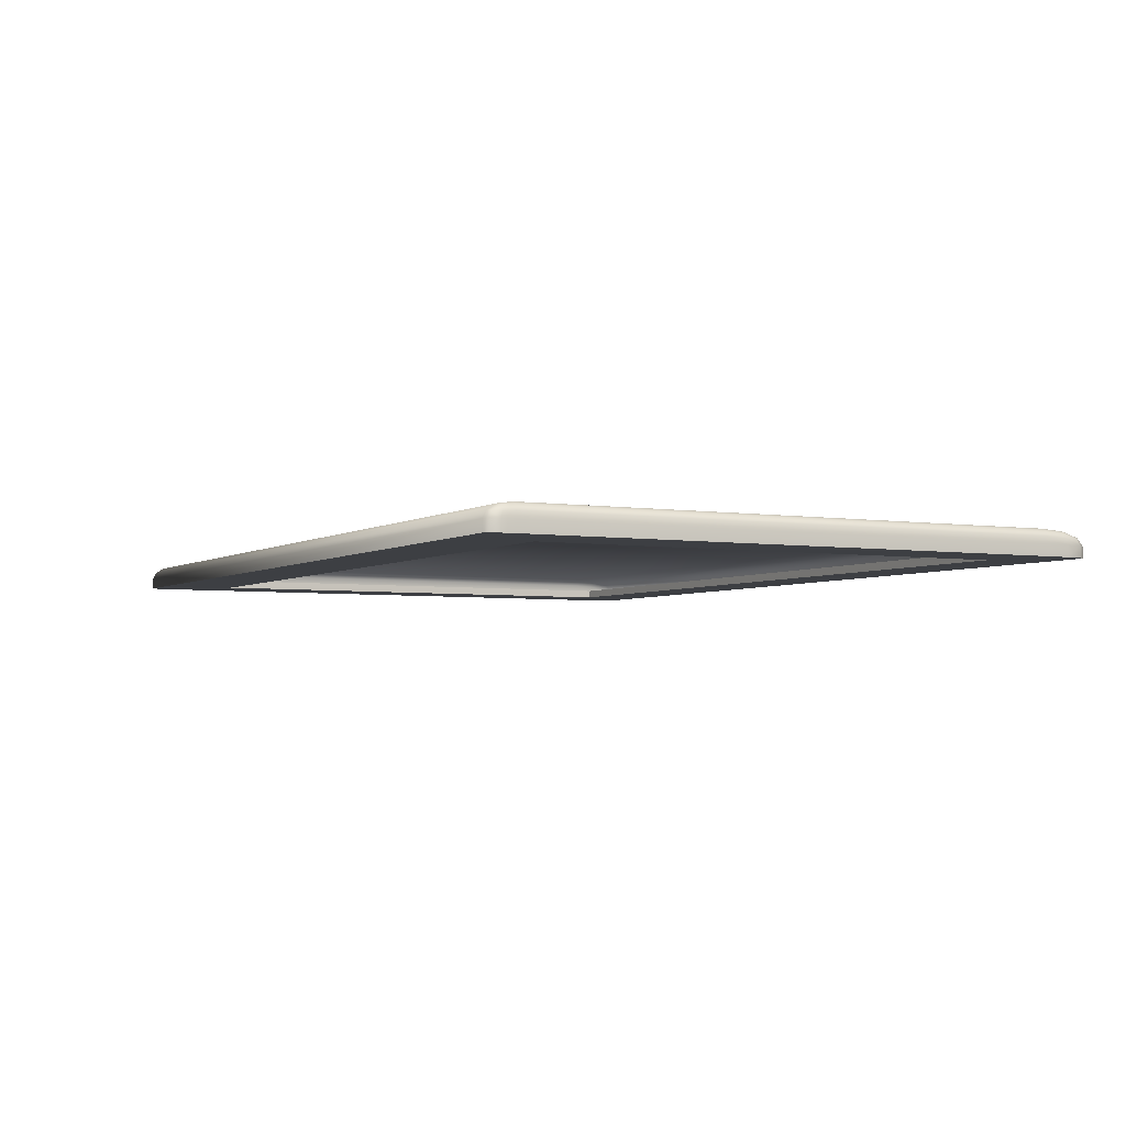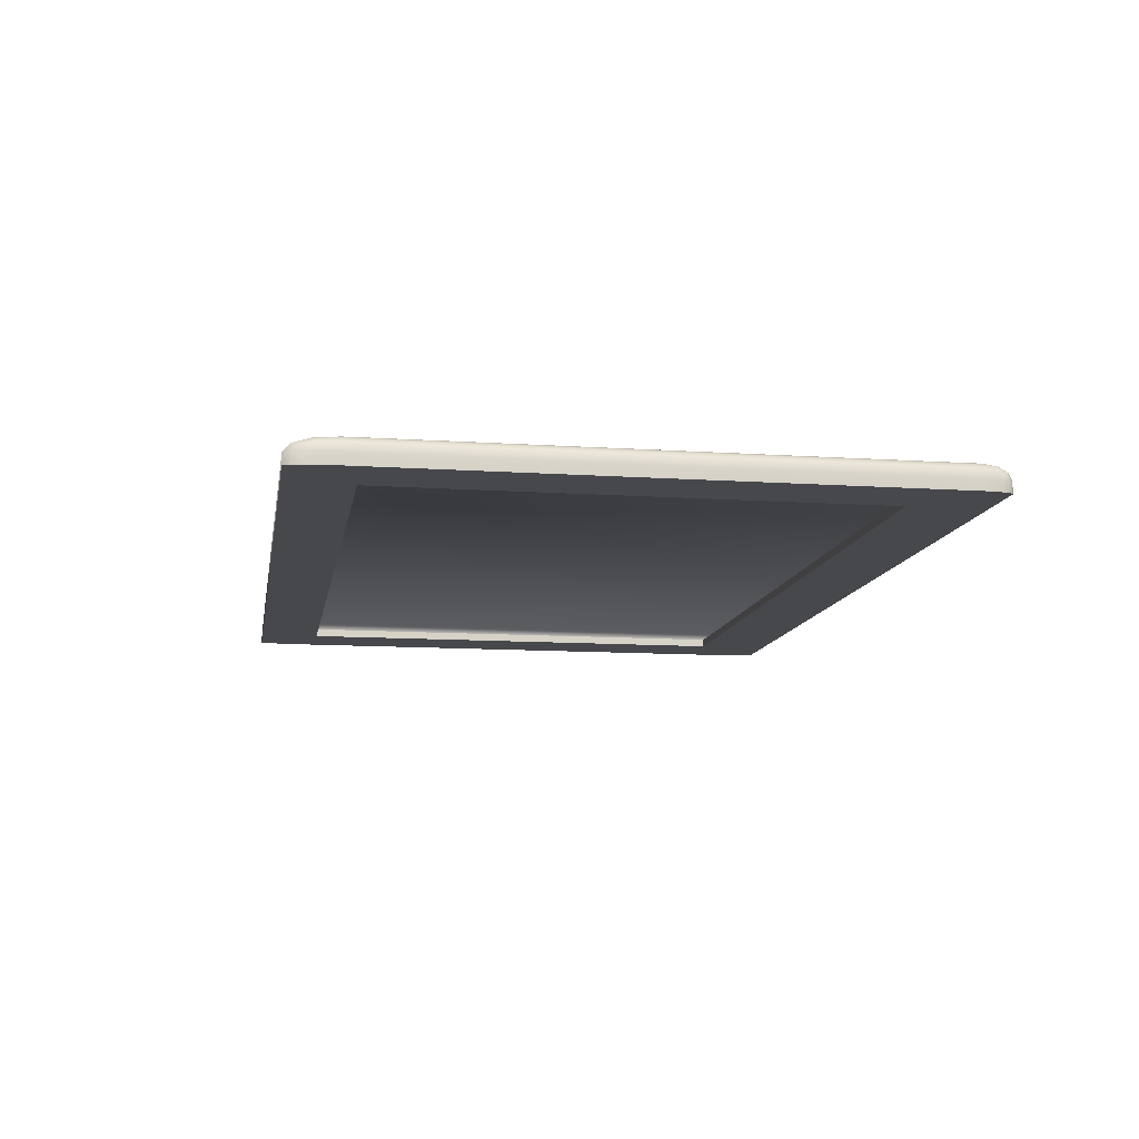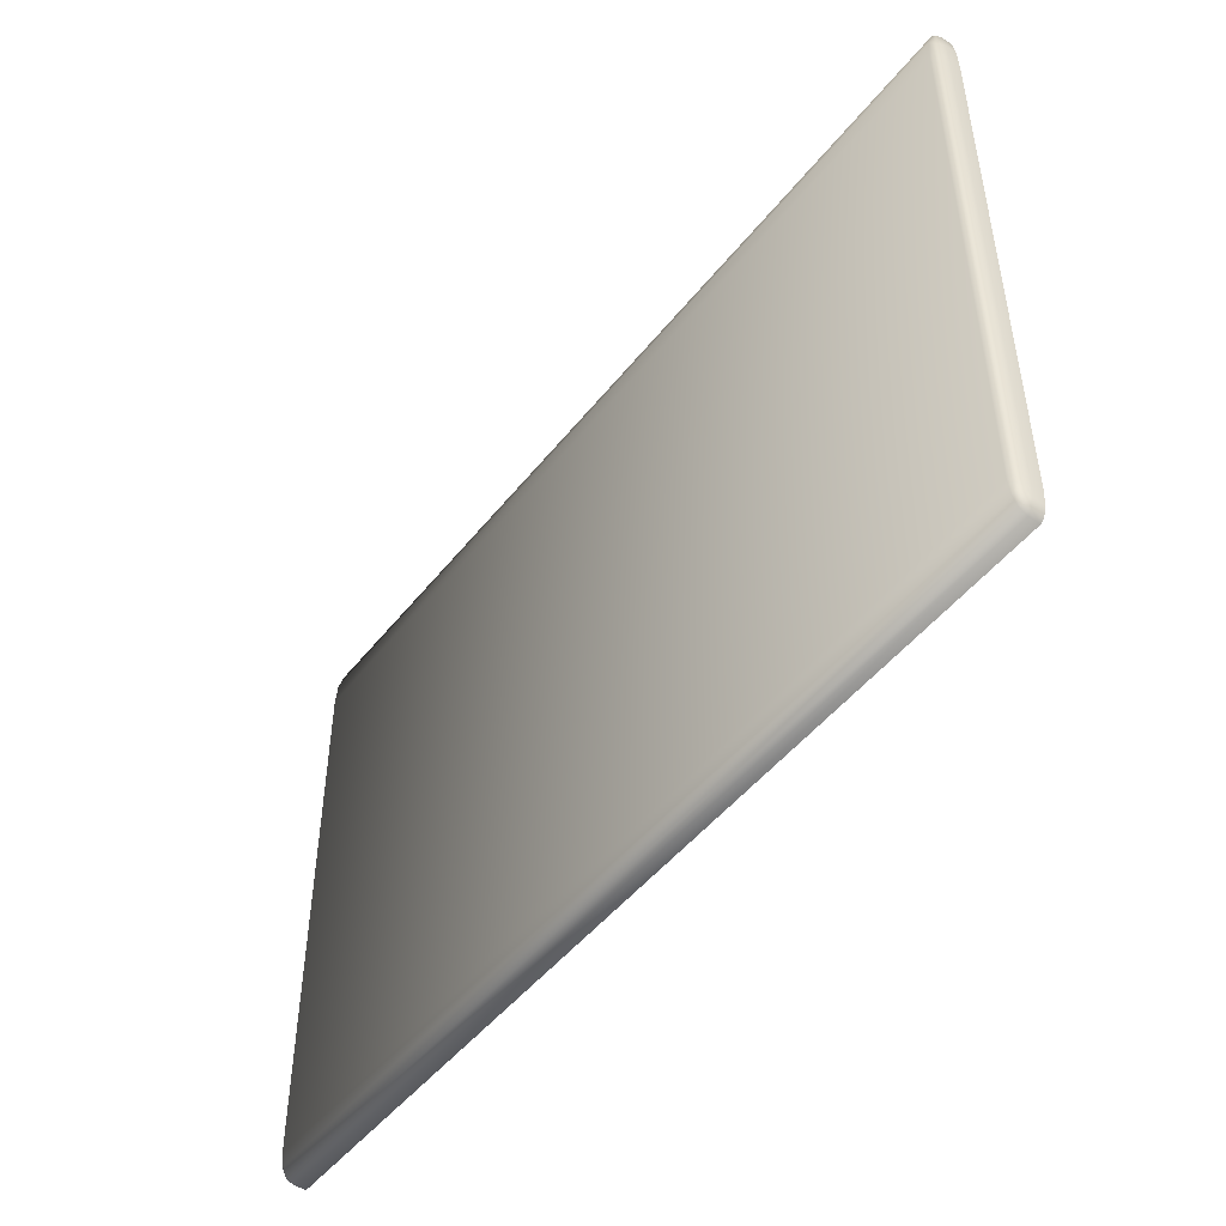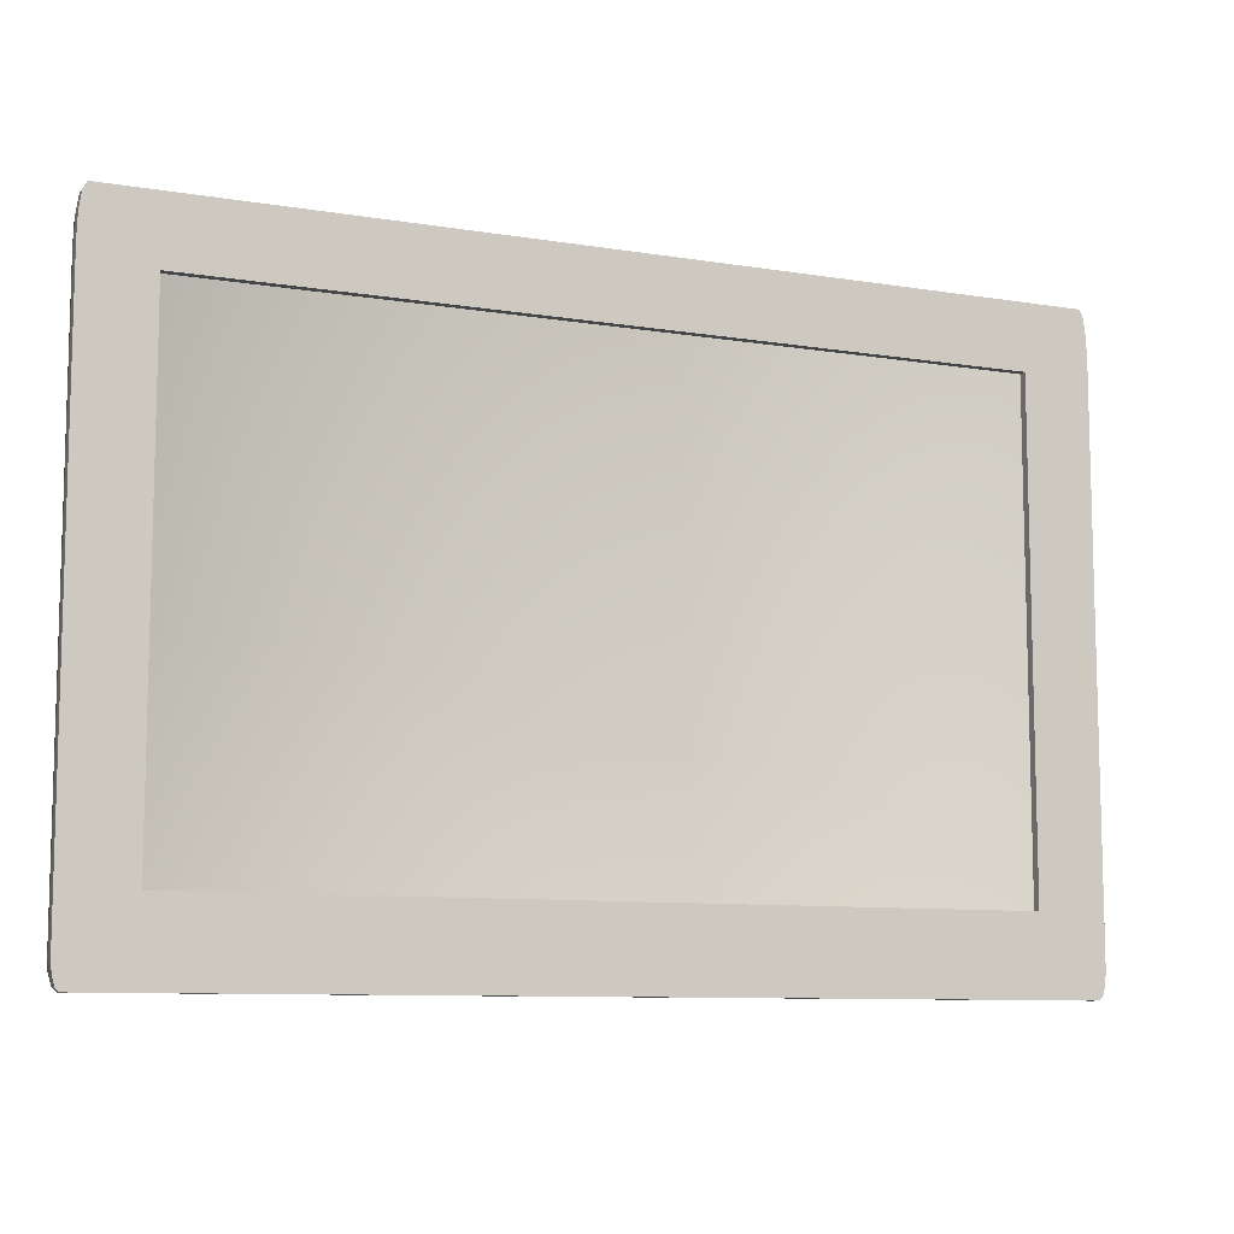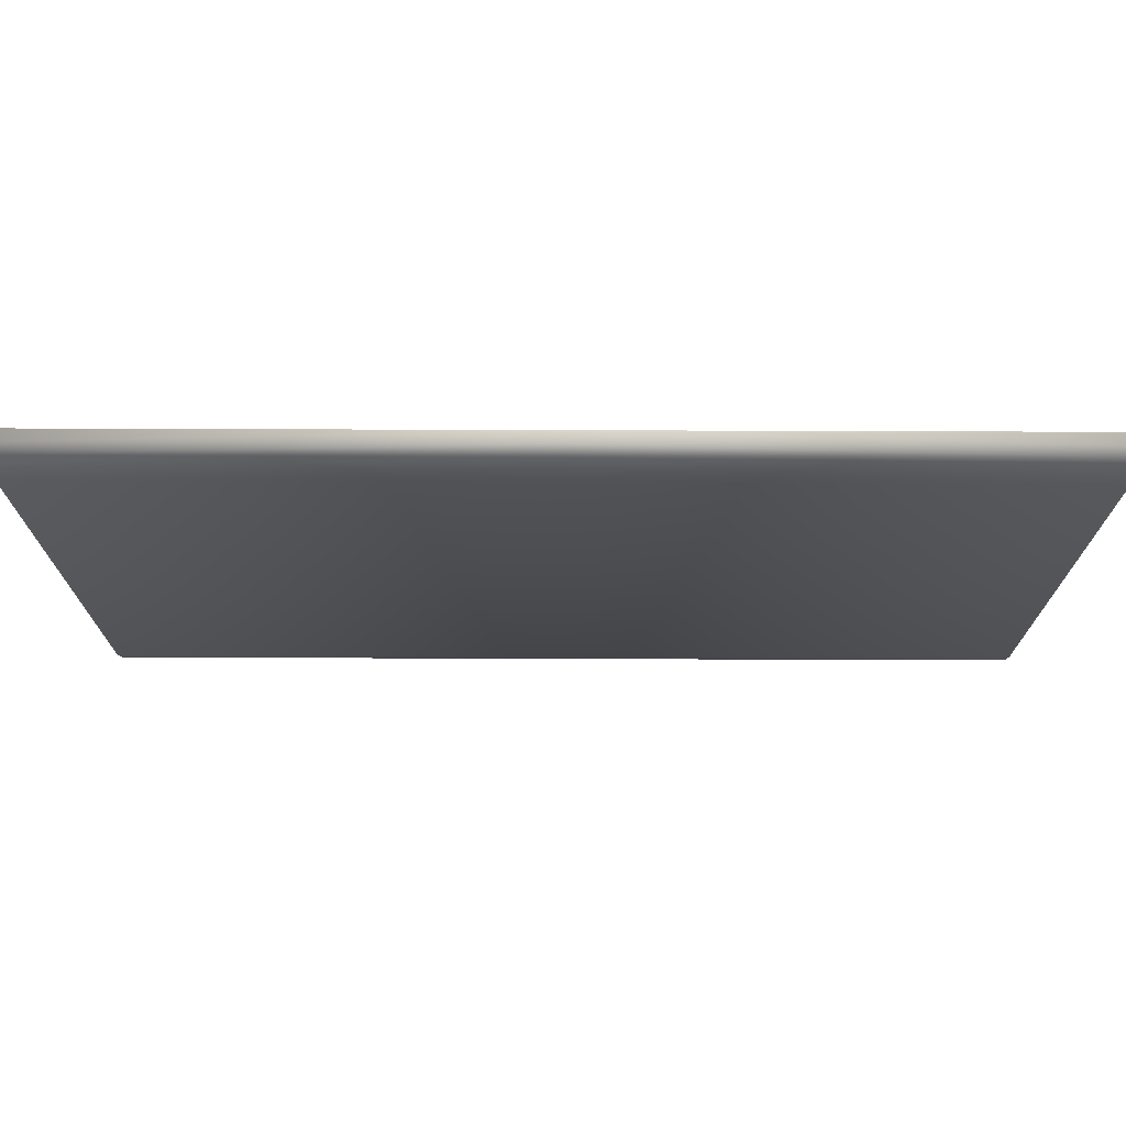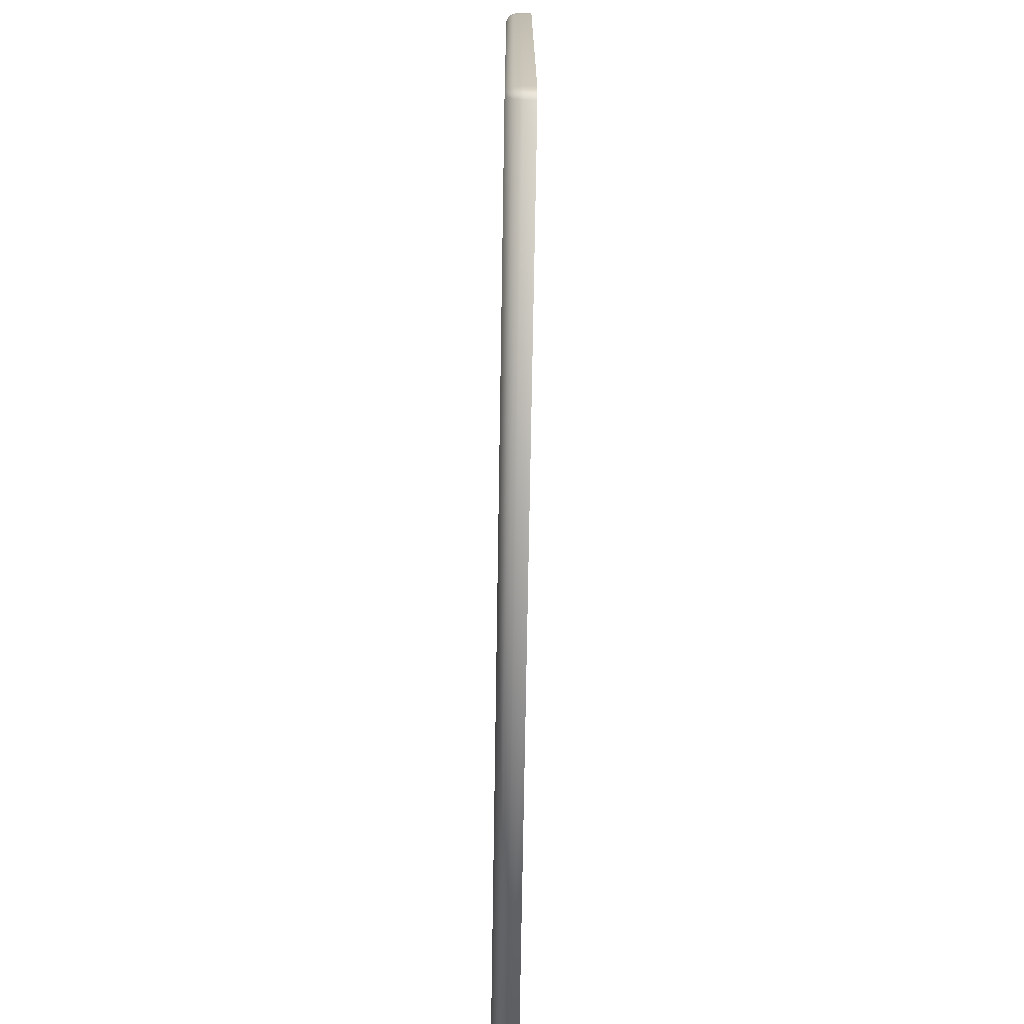
<metadata>
{"format":"obj","ext":"obj","renderer":"f3d","projection":"perspective","resolution":1024,"background":"white","views":[{"elev":-3.9,"azim":-117.9,"up":"+Y"},{"elev":-11.3,"azim":80.6,"up":"+Y"},{"elev":-48.2,"azim":-126.4,"up":"+Z"},{"elev":-9.4,"azim":-23.2,"up":"+Z"},{"elev":72.9,"azim":-179.8,"up":"+Z"},{"elev":-71.1,"azim":-90.9,"up":"+Z"}]}
</metadata>
<code>
o LidMeshLaptopLid_17_0_GeomSubset_0
v 0.000632 0.1675 -0.1652
v -0.000632 0.1675 -0.1652
v 0.000632 0.1687 -0.1652
v -0.000632 0.1687 -0.1652
v 0.000632 0.1675 -0.1652
v -0.000632 0.1675 -0.1652
v 0.000632 0.1687 -0.1652
v -0.000632 0.1687 -0.1652
v 0.000632 0.1675 -0.1652
v -0.000632 0.1675 -0.1652
v 0.000632 0.1687 -0.1652
v -0.000632 0.1687 -0.1652
v 0.000632 0.1675 -0.1652
v -0.000632 0.1675 -0.1652
v 0.000632 0.1687 -0.1652
v -0.000632 0.1687 -0.1652
v 0.000632 0.1675 -0.1652
v -0.000632 0.1675 -0.1652
v 0.000632 0.1687 -0.1652
v -0.000632 0.1687 -0.1652
v 0.000632 0.1675 -0.1652
v -0.000632 0.1675 -0.1652
v 0.000632 0.1687 -0.1652
v -0.000632 0.1687 -0.1652
v 0.2529 0.1763 0.1503
v 0.2544 0.1733 0.1503
v 0.2549 0.1692 0.1503
v 0.2544 0.1692 0.1635
v 0.2529 0.1692 0.1732
v 0.2508 0.1692 0.1767
v 0.2508 0.1733 0.1732
v 0.2508 0.1763 0.1635
v 0.2508 0.1774 0.1503
v 0.2529 0.1692 -0.1668
v 0.2544 0.1692 -0.1614
v 0.2549 0.1692 -0.1541
v 0.2544 0.1733 -0.1541
v 0.2529 0.1763 -0.1541
v 0.2508 0.1774 -0.1541
v 0.2508 0.1763 -0.1614
v 0.2508 0.1733 -0.1668
v 0.2508 0.1692 -0.1688
v 0.2526 0.1757 0.1617
v 0.2541 0.1728 0.1617
v 0.2526 0.1728 0.1712
v 0.2526 0.1728 -0.1657
v 0.2541 0.1728 -0.1604
v 0.2526 0.1757 -0.1604
v 6.8e-05 0.1733 0.1732
v 6.8e-05 0.1763 0.1635
v 6.8e-05 0.1774 0.1503
v 6.8e-05 0.1774 -0.1541
v 6.8e-05 0.1763 -0.1614
v 6.8e-05 0.1733 -0.1668
v 6.8e-05 0.1692 -0.1688
v 6.8e-05 0.1692 0.1767
v -0.2527 0.1763 0.1503
v -0.2542 0.1733 0.1503
v -0.2548 0.1692 0.1503
v -0.2542 0.1692 0.1635
v -0.2527 0.1692 0.1732
v -0.2506 0.1692 0.1767
v -0.2506 0.1733 0.1732
v -0.2506 0.1763 0.1635
v -0.2506 0.1774 0.1503
v -0.2527 0.1692 -0.1668
v -0.2542 0.1692 -0.1614
v -0.2548 0.1692 -0.1541
v -0.2542 0.1733 -0.1541
v -0.2527 0.1763 -0.1541
v -0.2506 0.1774 -0.1541
v -0.2506 0.1763 -0.1614
v -0.2506 0.1733 -0.1668
v -0.2506 0.1692 -0.1688
v -0.2524 0.1757 0.1617
v -0.2539 0.1728 0.1617
v -0.2524 0.1728 0.1712
v -0.2524 0.1728 -0.1657
v -0.2539 0.1728 -0.1604
v -0.2524 0.1757 -0.1604
v 0.2549 0.1629 0.1503
v 0.2544 0.1629 0.1635
v 0.2529 0.1629 0.1732
v 0.2508 0.1629 0.1767
v 0.2544 0.1629 -0.1614
v 0.2549 0.1629 -0.1541
v 0.2529 0.1629 -0.1668
v 0.2508 0.1629 -0.1688
v 6.8e-05 0.1629 0.1767
v 6.8e-05 0.1629 -0.1688
v -0.2542 0.1629 0.1635
v -0.2548 0.1629 0.1503
v -0.2527 0.1629 0.1732
v -0.2506 0.1629 0.1767
v -0.2548 0.1629 -0.1541
v -0.2542 0.1629 -0.1614
v -0.2527 0.1629 -0.1668
v -0.2506 0.1629 -0.1688
v 6.8e-05 0.1629 0.1503
v 6.8e-05 0.1629 0.1635
v 6.8e-05 0.1629 0.1732
v 6.8e-05 0.1629 -0.1614
v 6.8e-05 0.1629 -0.1541
v 6.8e-05 0.1629 -0.1668
v 0.2181 0.1629 -0.1265
v 0.2181 0.1629 0.1408
v 6.8e-05 0.1629 -0.1265
v 6.8e-05 0.1629 0.1408
v -0.218 0.1629 0.1408
v -0.218 0.1629 -0.1265
v 0.2181 0.1674 -0.1265
v 0.2181 0.1674 0.1408
v 6.8e-05 0.1674 -0.1265
v 6.8e-05 0.1674 0.1408
v -0.218 0.1674 0.1408
v -0.218 0.1674 -0.1265
v 0.2402 0.1618 -0.1519
v 0.2401 0.1617 -0.1519
v 0.2401 0.1617 0.1597
v 0.2402 0.1618 0.1597
v 0.2399 0.1618 -0.1536
v 0.2397 0.1617 -0.1535
v 0.239 0.1618 -0.1549
v 0.2389 0.1617 -0.1548
v 0.2377 0.1618 -0.1557
v 0.2377 0.1617 -0.1556
v 0.2361 0.1618 -0.1561
v 0.2361 0.1617 -0.1559
v -3e-06 0.1617 -0.1559
v 3e-06 0.1618 -0.1561
v -0.2361 0.1618 -0.1561
v -0.2361 0.1617 -0.1559
v -0.2377 0.1618 -0.1557
v -0.2377 0.1617 -0.1556
v -0.239 0.1618 -0.1549
v -0.2389 0.1617 -0.1548
v -0.2399 0.1618 -0.1536
v -0.2397 0.1617 -0.1535
v -0.2402 0.1618 -0.1519
v -0.2401 0.1617 -0.1519
v -0.2402 0.1618 0.1597
v -0.2401 0.1617 0.1597
v -0.2301 0.1617 -0.1538
v -0.2301 0.1618 -0.1537
v -3e-06 0.1618 -0.1537
v 3e-06 0.1617 -0.1538
v -0.2324 0.1617 -0.1534
v -0.2324 0.1618 -0.1532
v -0.2344 0.1617 -0.152
v -0.2344 0.1618 -0.1519
v -0.2358 0.1617 -0.1499
v -0.2357 0.1618 -0.1498
v -0.2363 0.1617 -0.1476
v -0.2361 0.1618 -0.1476
v -0.2363 0.1617 0.1553
v -0.2361 0.1618 0.1553
v -3e-06 0.1617 0.1616
v 3e-06 0.1618 0.1615
v -0.2301 0.1618 0.1614
v -0.2301 0.1617 0.1616
v 0.2301 0.1617 0.1616
v 0.2301 0.1618 0.1614
v 0.2324 0.1617 0.1611
v 0.2324 0.1618 0.161
v 0.2344 0.1617 0.1597
v 0.2344 0.1618 0.1596
v 0.2358 0.1617 0.1577
v 0.2357 0.1618 0.1576
v 0.2363 0.1617 0.1553
v 0.2361 0.1618 0.1553
v 0.2363 0.1617 -0.1476
v 0.2361 0.1618 -0.1476
v 0.2399 0.1618 0.1614
v 0.2397 0.1617 0.1613
v 0.2389 0.1617 0.1625
v 0.239 0.1618 0.1626
v 0.2377 0.1617 0.1634
v 0.2377 0.1618 0.1635
v 0.2361 0.1617 0.1637
v 0.2361 0.1618 0.1638
v -3e-06 0.1618 0.1638
v 3e-06 0.1617 0.1637
v -0.2361 0.1617 0.1637
v -0.2361 0.1618 0.1638
v -0.2377 0.1618 0.1635
v -0.2377 0.1617 0.1634
v -0.2389 0.1617 0.1625
v -0.239 0.1618 0.1626
v -0.2397 0.1617 0.1613
v -0.2399 0.1618 0.1614
v 0.2301 0.1618 -0.1537
v 0.2301 0.1617 -0.1538
v 0.2324 0.1618 -0.1532
v 0.2324 0.1617 -0.1534
v 0.2344 0.1618 -0.1519
v 0.2344 0.1617 -0.152
v 0.2357 0.1618 -0.1498
v 0.2358 0.1617 -0.1499
v -0.2358 0.1617 0.1577
v -0.2357 0.1618 0.1576
v -0.2344 0.1617 0.1597
v -0.2344 0.1618 0.1596
v -0.2324 0.1617 0.1611
v -0.2324 0.1618 0.161
v 0.2402 0.1631 -0.1519
v 0.2399 0.1631 -0.1536
v 0.239 0.1631 -0.1549
v 0.2377 0.1631 -0.1557
v 0.2361 0.1631 -0.1561
v -0.2361 0.1631 -0.1561
v -0.2377 0.1631 -0.1557
v -0.239 0.1631 -0.1549
v -0.2399 0.1631 -0.1536
v -0.2402 0.1631 -0.1519
v 0.2399 0.1631 0.1614
v 0.2402 0.1631 0.1597
v 0.239 0.1631 0.1626
v 0.2377 0.1631 0.1635
v 0.2361 0.1631 0.1638
v -0.2377 0.1631 0.1635
v -0.2361 0.1631 0.1638
v -0.239 0.1631 0.1626
v -0.2399 0.1631 0.1614
v -0.2402 0.1631 0.1597
v 0 0.1625 -0.1537
v -0.2301 0.1625 -0.1537
v 0 0.1625 0.1615
v -0.2301 0.1625 0.1615
v -0.2361 0.1625 -0.1476
v -0.2361 0.1625 0.1553
v 0.2361 0.1625 0.1553
v 0.2361 0.1625 -0.1476
v 0 0.1631 -0.1561
v 0 0.1631 0.1638
v 0.2357 0.1625 -0.1498
v 0.2344 0.1625 -0.1519
v 0.2324 0.1625 -0.1532
v 0.2301 0.1625 -0.1537
v -0.2357 0.1625 -0.1498
v -0.2344 0.1625 -0.1519
v -0.2324 0.1625 -0.1532
v 0.2357 0.1625 0.1576
v 0.2344 0.1625 0.1596
v 0.2324 0.1625 0.161
v 0.2301 0.1625 0.1615
v -0.2357 0.1625 0.1576
v -0.2344 0.1625 0.1596
v -0.2324 0.1625 0.161
v 0.1166 0.1631 -0.1561
v 0.1166 0.1618 -0.1561
v 0.1166 0.1617 -0.1559
v 0.1166 0.1617 -0.1538
v 0.1166 0.1618 -0.1537
v 0.1166 0.1625 -0.1537
v -0.1166 0.1631 -0.1561
v -0.1166 0.1618 -0.1561
v -0.1166 0.1617 -0.1559
v -0.1166 0.1617 -0.1538
v -0.1166 0.1618 -0.1537
v -0.1166 0.1625 -0.1537
v -0.03897 0.1805 -0.03983
v 0.03897 0.1805 -0.03983
v -0.03897 0.1805 0.04191
v 0.03897 0.1805 0.04191
v 0.2181 0.1672 -0.1265
v 0.2181 0.1672 0.1408
v 6.8e-05 0.1672 -0.1265
v 6.8e-05 0.1672 0.1408
v -0.218 0.1672 0.1408
v -0.218 0.1672 -0.1265
f 1 2 4 3
f 81 82 28 27
f 82 83 29 28
f 83 84 30 29
f 27 26 37 36
f 26 25 38 37
f 25 33 39 38
f 33 32 50 51
f 32 31 49 50
f 31 30 56 49
f 36 35 85 86
f 35 34 87 85
f 34 42 88 87
f 42 41 54 55
f 41 40 53 54
f 40 39 52 53
f 30 84 89 56
f 33 51 52 39
f 90 88 42 55
f 86 81 27 36
f 32 33 25 43
f 43 25 26 44
f 26 27 28 44
f 44 28 29 45
f 29 30 31 45
f 45 31 32 43
f 43 44 45
f 41 42 34 46
f 46 34 35 47
f 35 36 37 47
f 47 37 38 48
f 38 39 40 48
f 48 40 41 46
f 46 47 48
f 92 59 60 91
f 91 60 61 93
f 93 61 62 94
f 59 68 69 58
f 58 69 70 57
f 57 70 71 65
f 65 51 50 64
f 64 50 49 63
f 63 49 56 62
f 68 95 96 67
f 67 96 97 66
f 66 97 98 74
f 74 55 54 73
f 73 54 53 72
f 72 53 52 71
f 62 56 89 94
f 65 71 52 51
f 90 55 74 98
f 95 68 59 92
f 64 75 57 65
f 75 76 58 57
f 58 76 60 59
f 76 77 61 60
f 61 77 63 62
f 77 75 64 63
f 75 77 76
f 73 78 66 74
f 78 79 67 66
f 67 79 69 68
f 79 80 70 69
f 70 80 72 71
f 80 78 73 72
f 78 80 79
f 82 81 99 100
f 83 82 100 101
f 84 83 101 89
f 86 85 102 103
f 85 87 104 102
f 87 88 90 104
f 92 91 100 99
f 91 93 101 100
f 93 94 89 101
f 96 95 103 102
f 97 96 102 104
f 98 97 104 90
f 81 86 105 106
f 86 103 107 105
f 99 81 106 108
f 95 92 109 110
f 92 99 108 109
f 103 95 110 107
f 106 105 111 112
f 105 107 113 111
f 108 106 112 114
f 110 109 115 116
f 109 108 114 115
f 107 110 116 113

</code>
